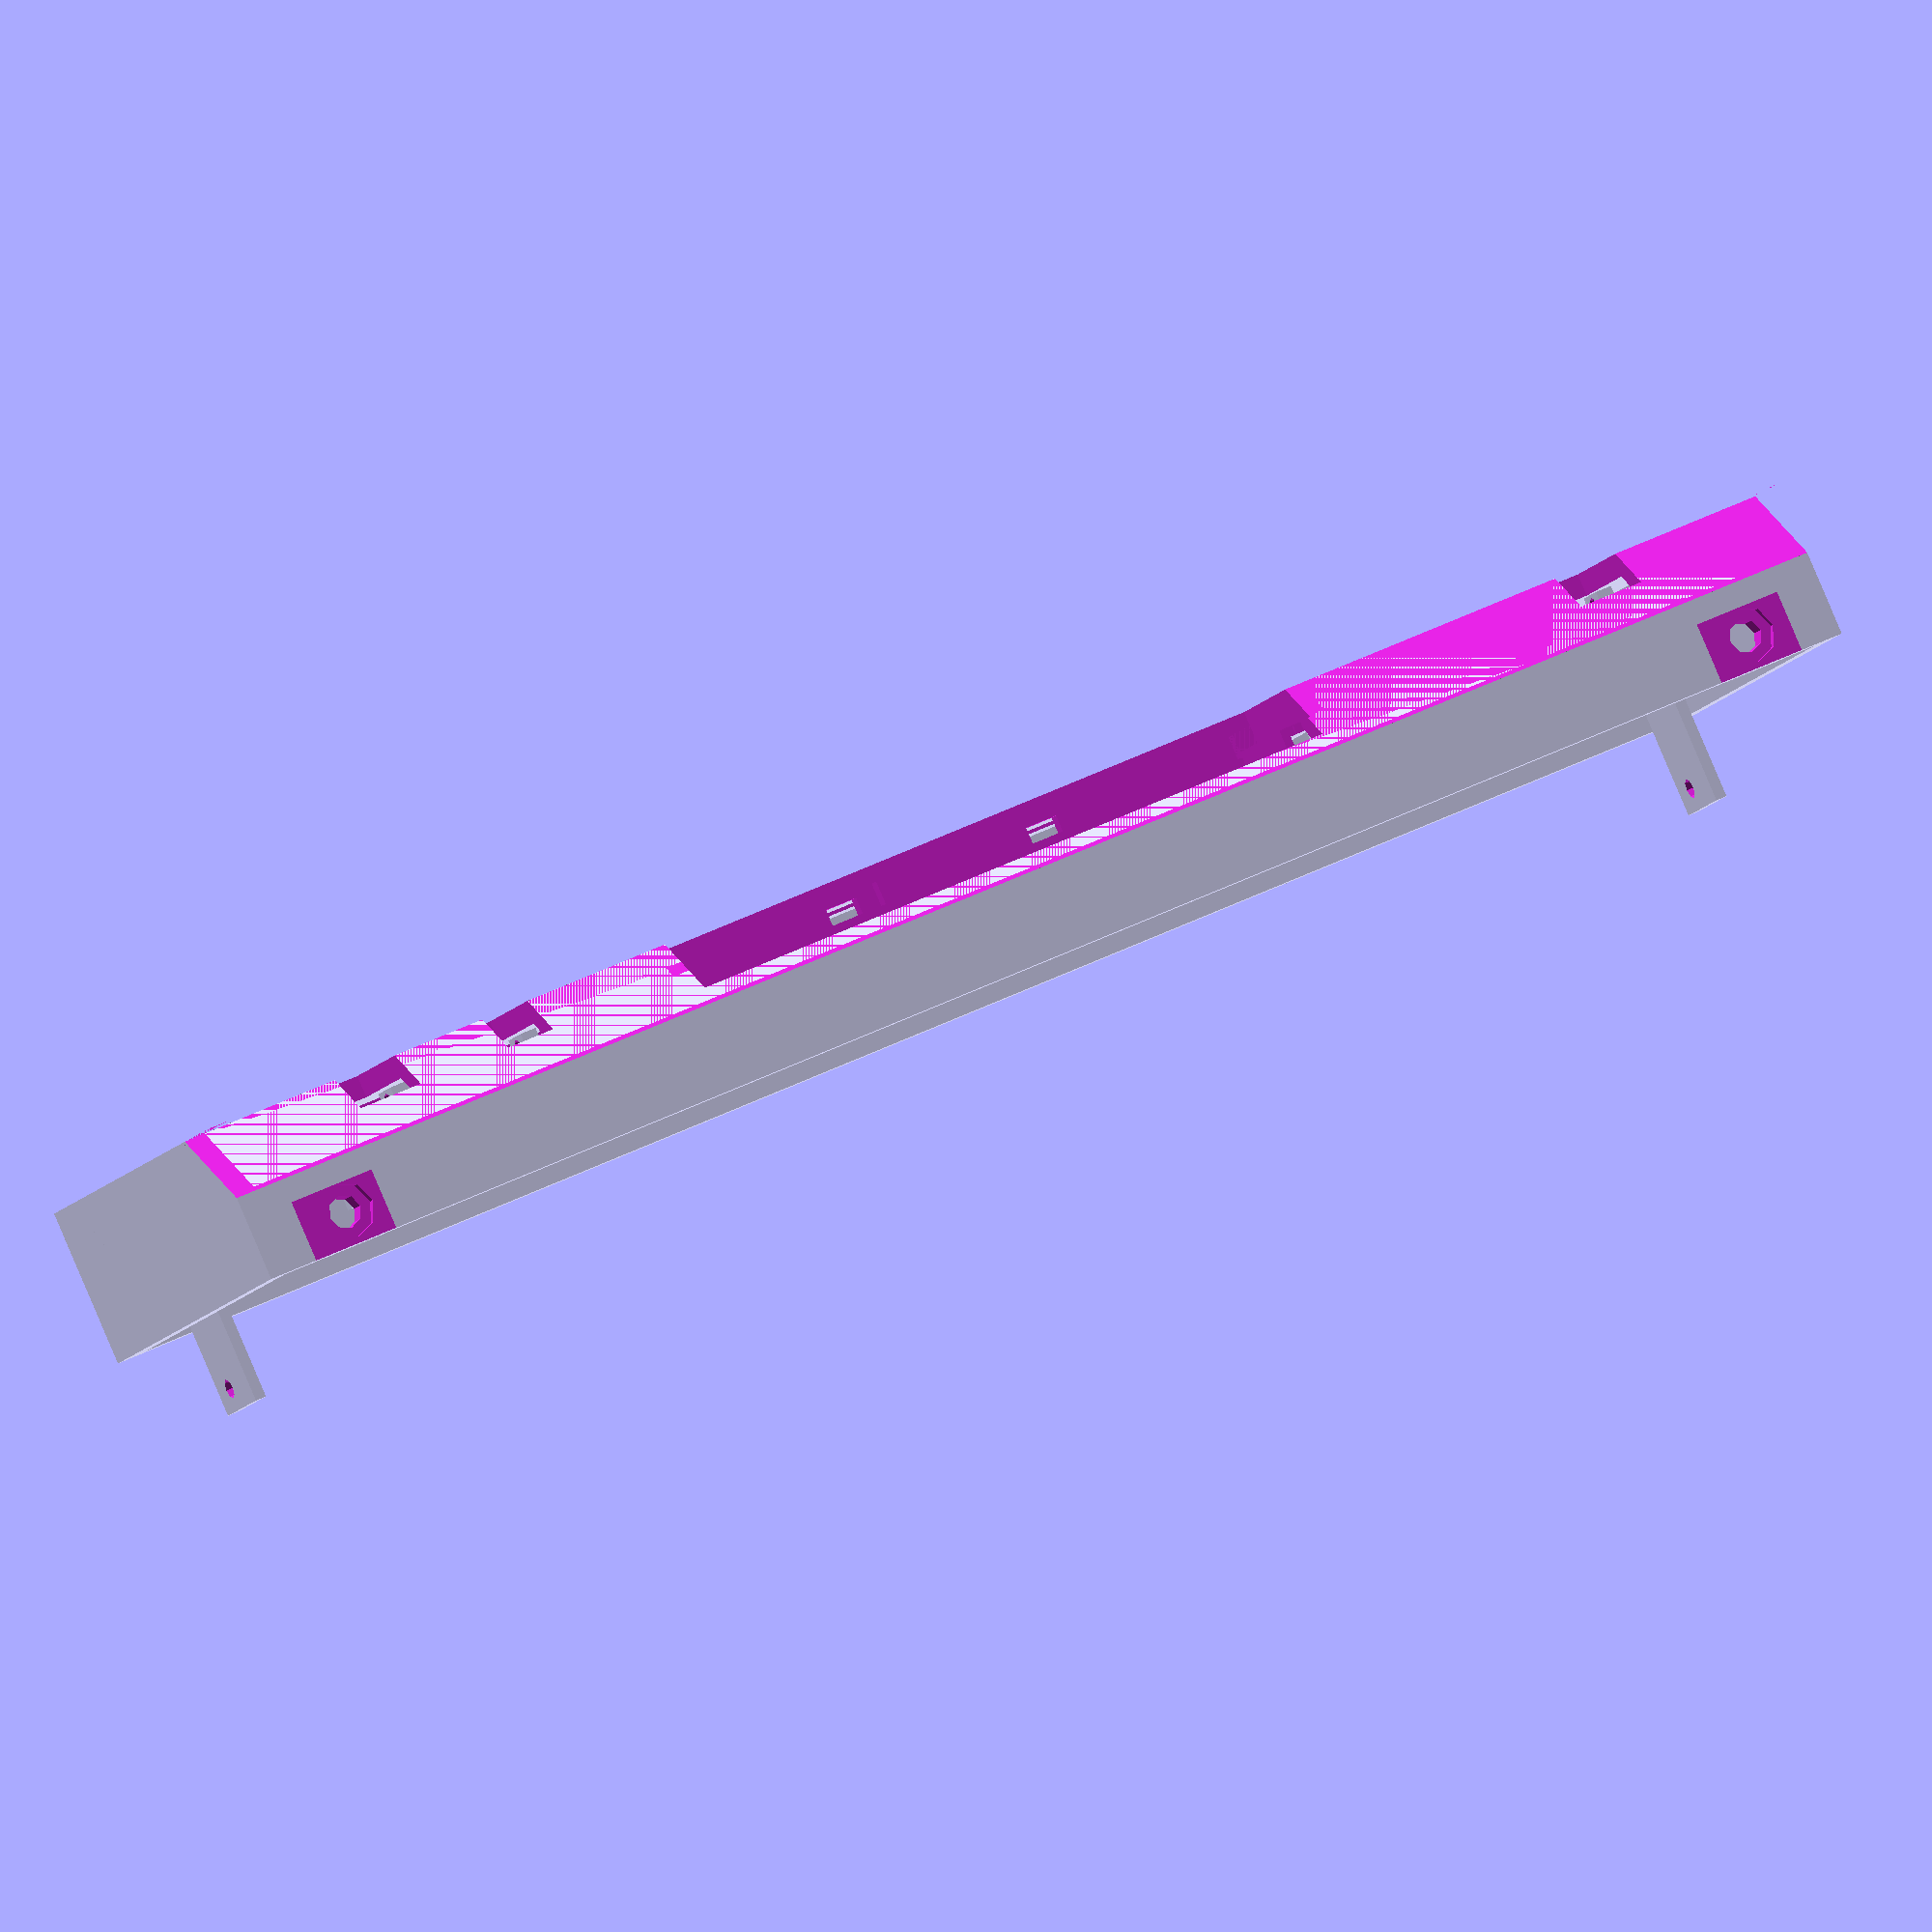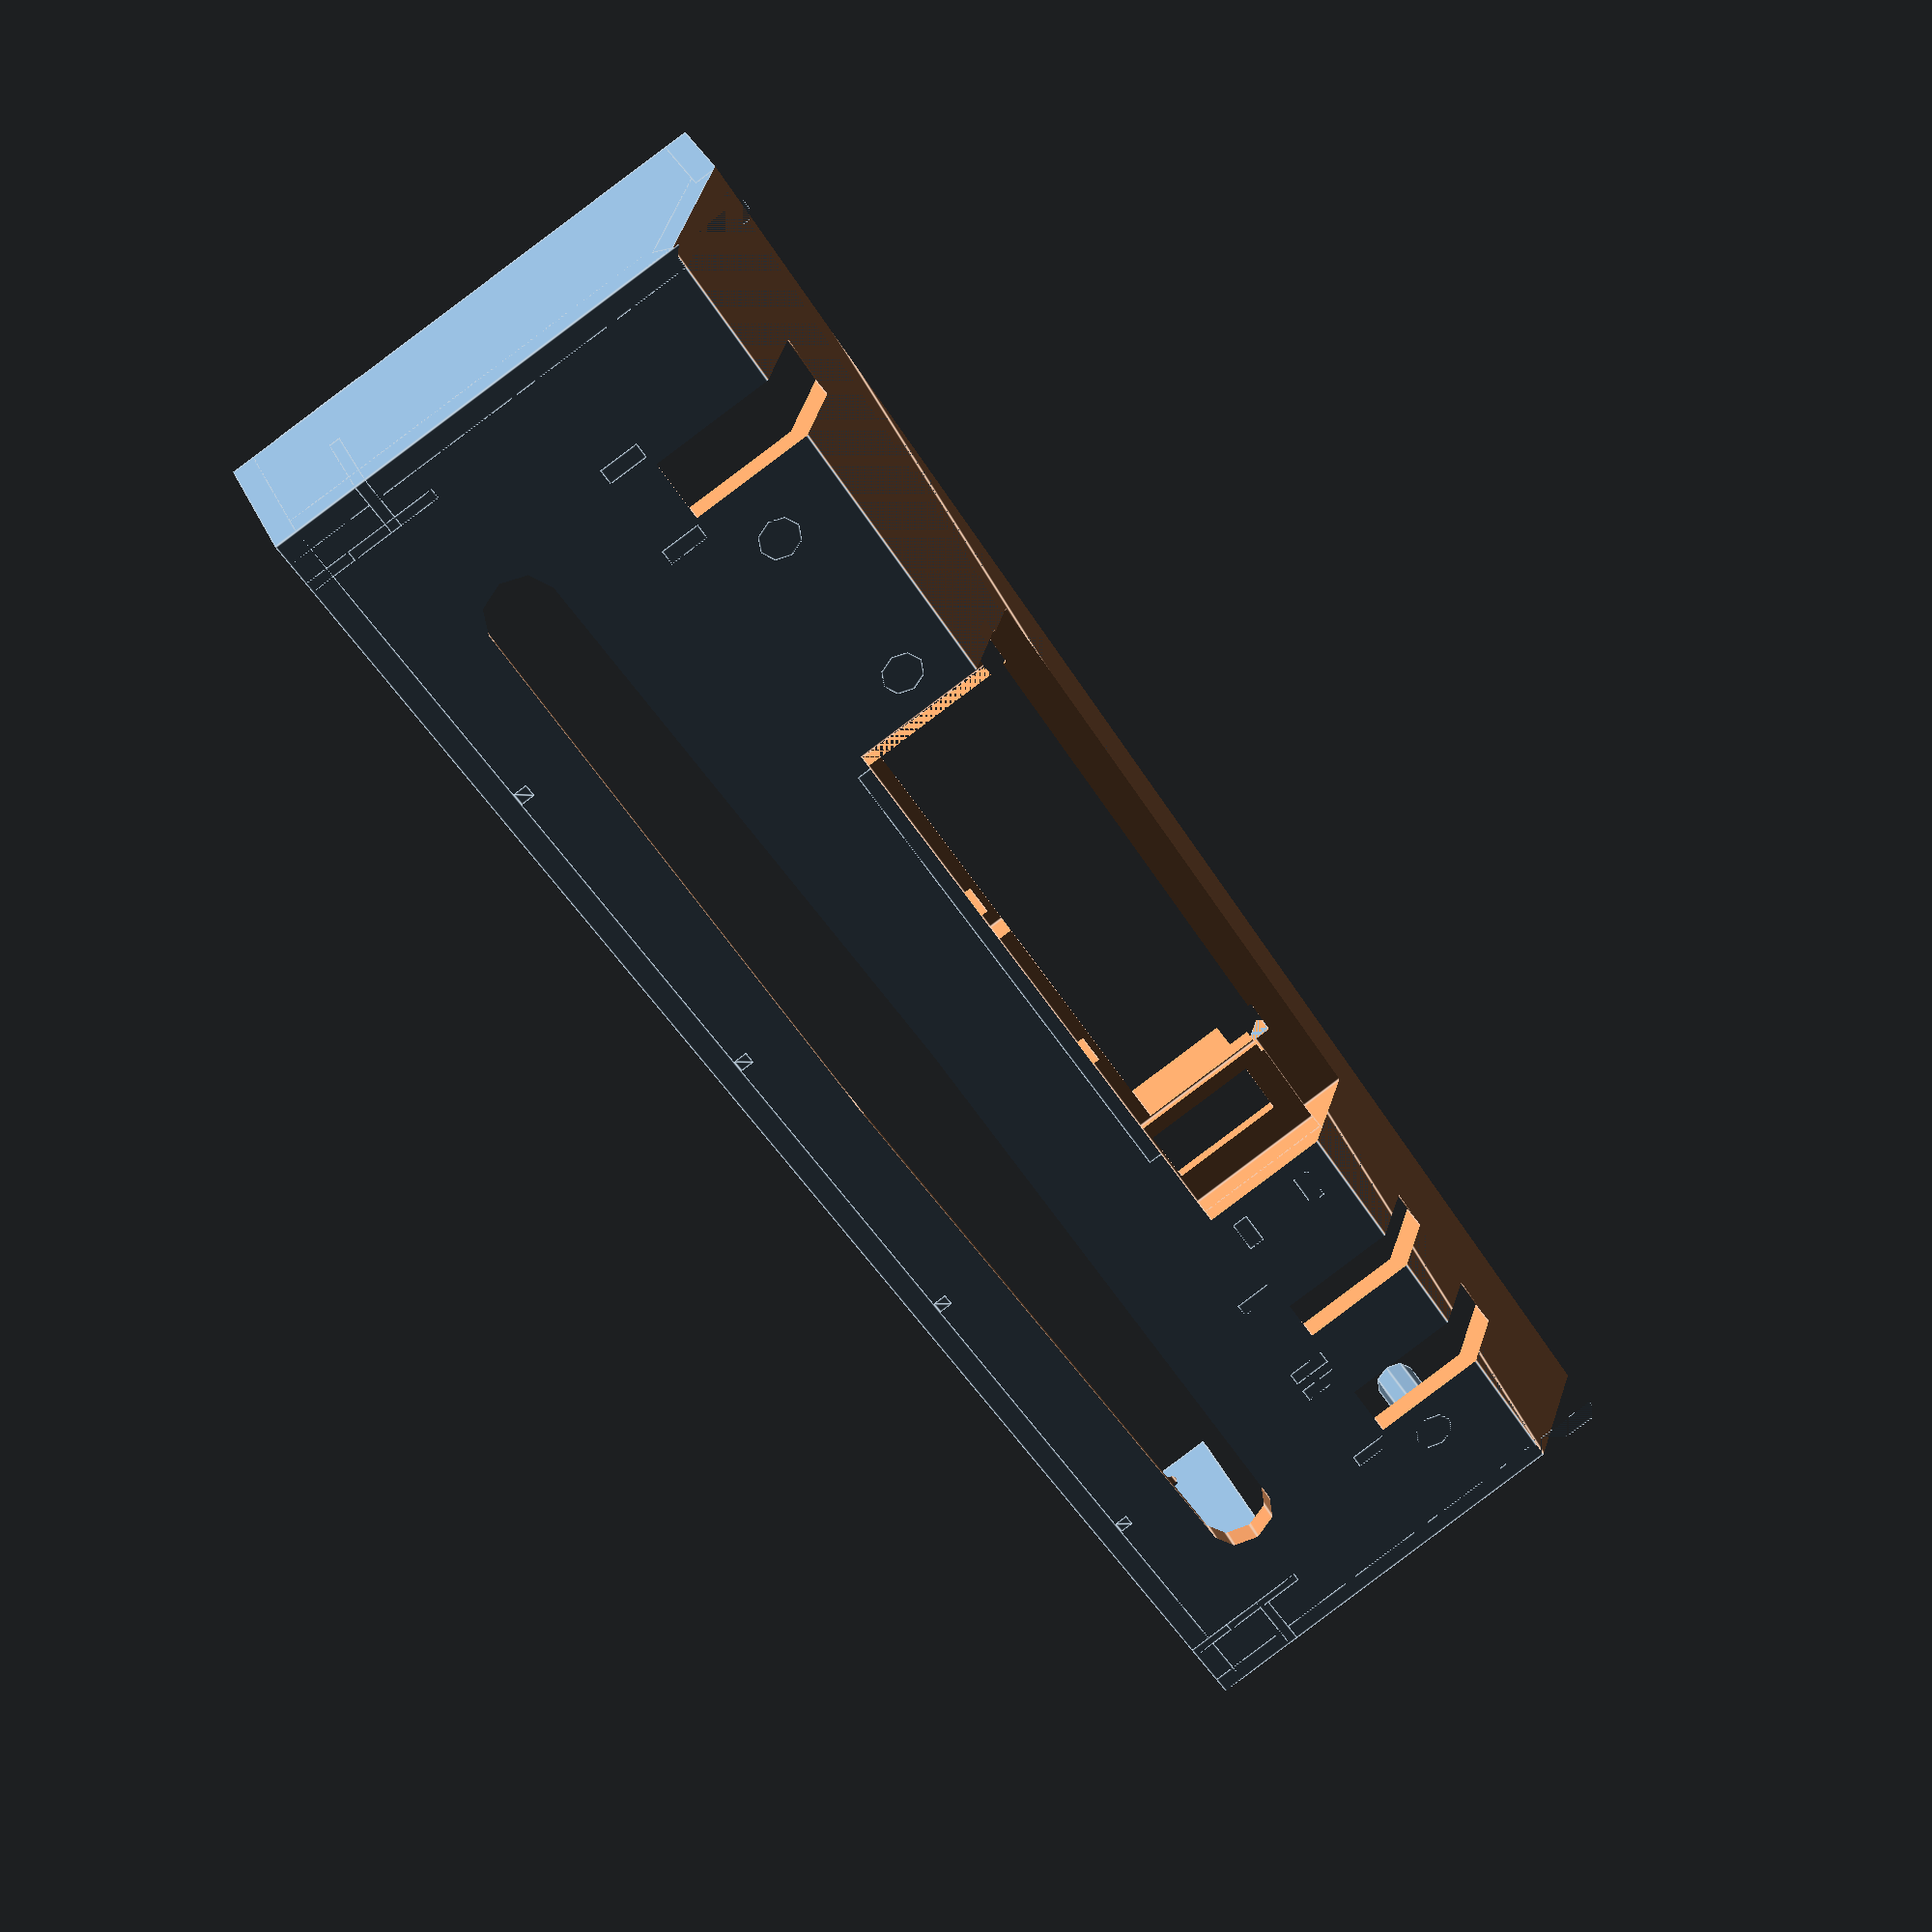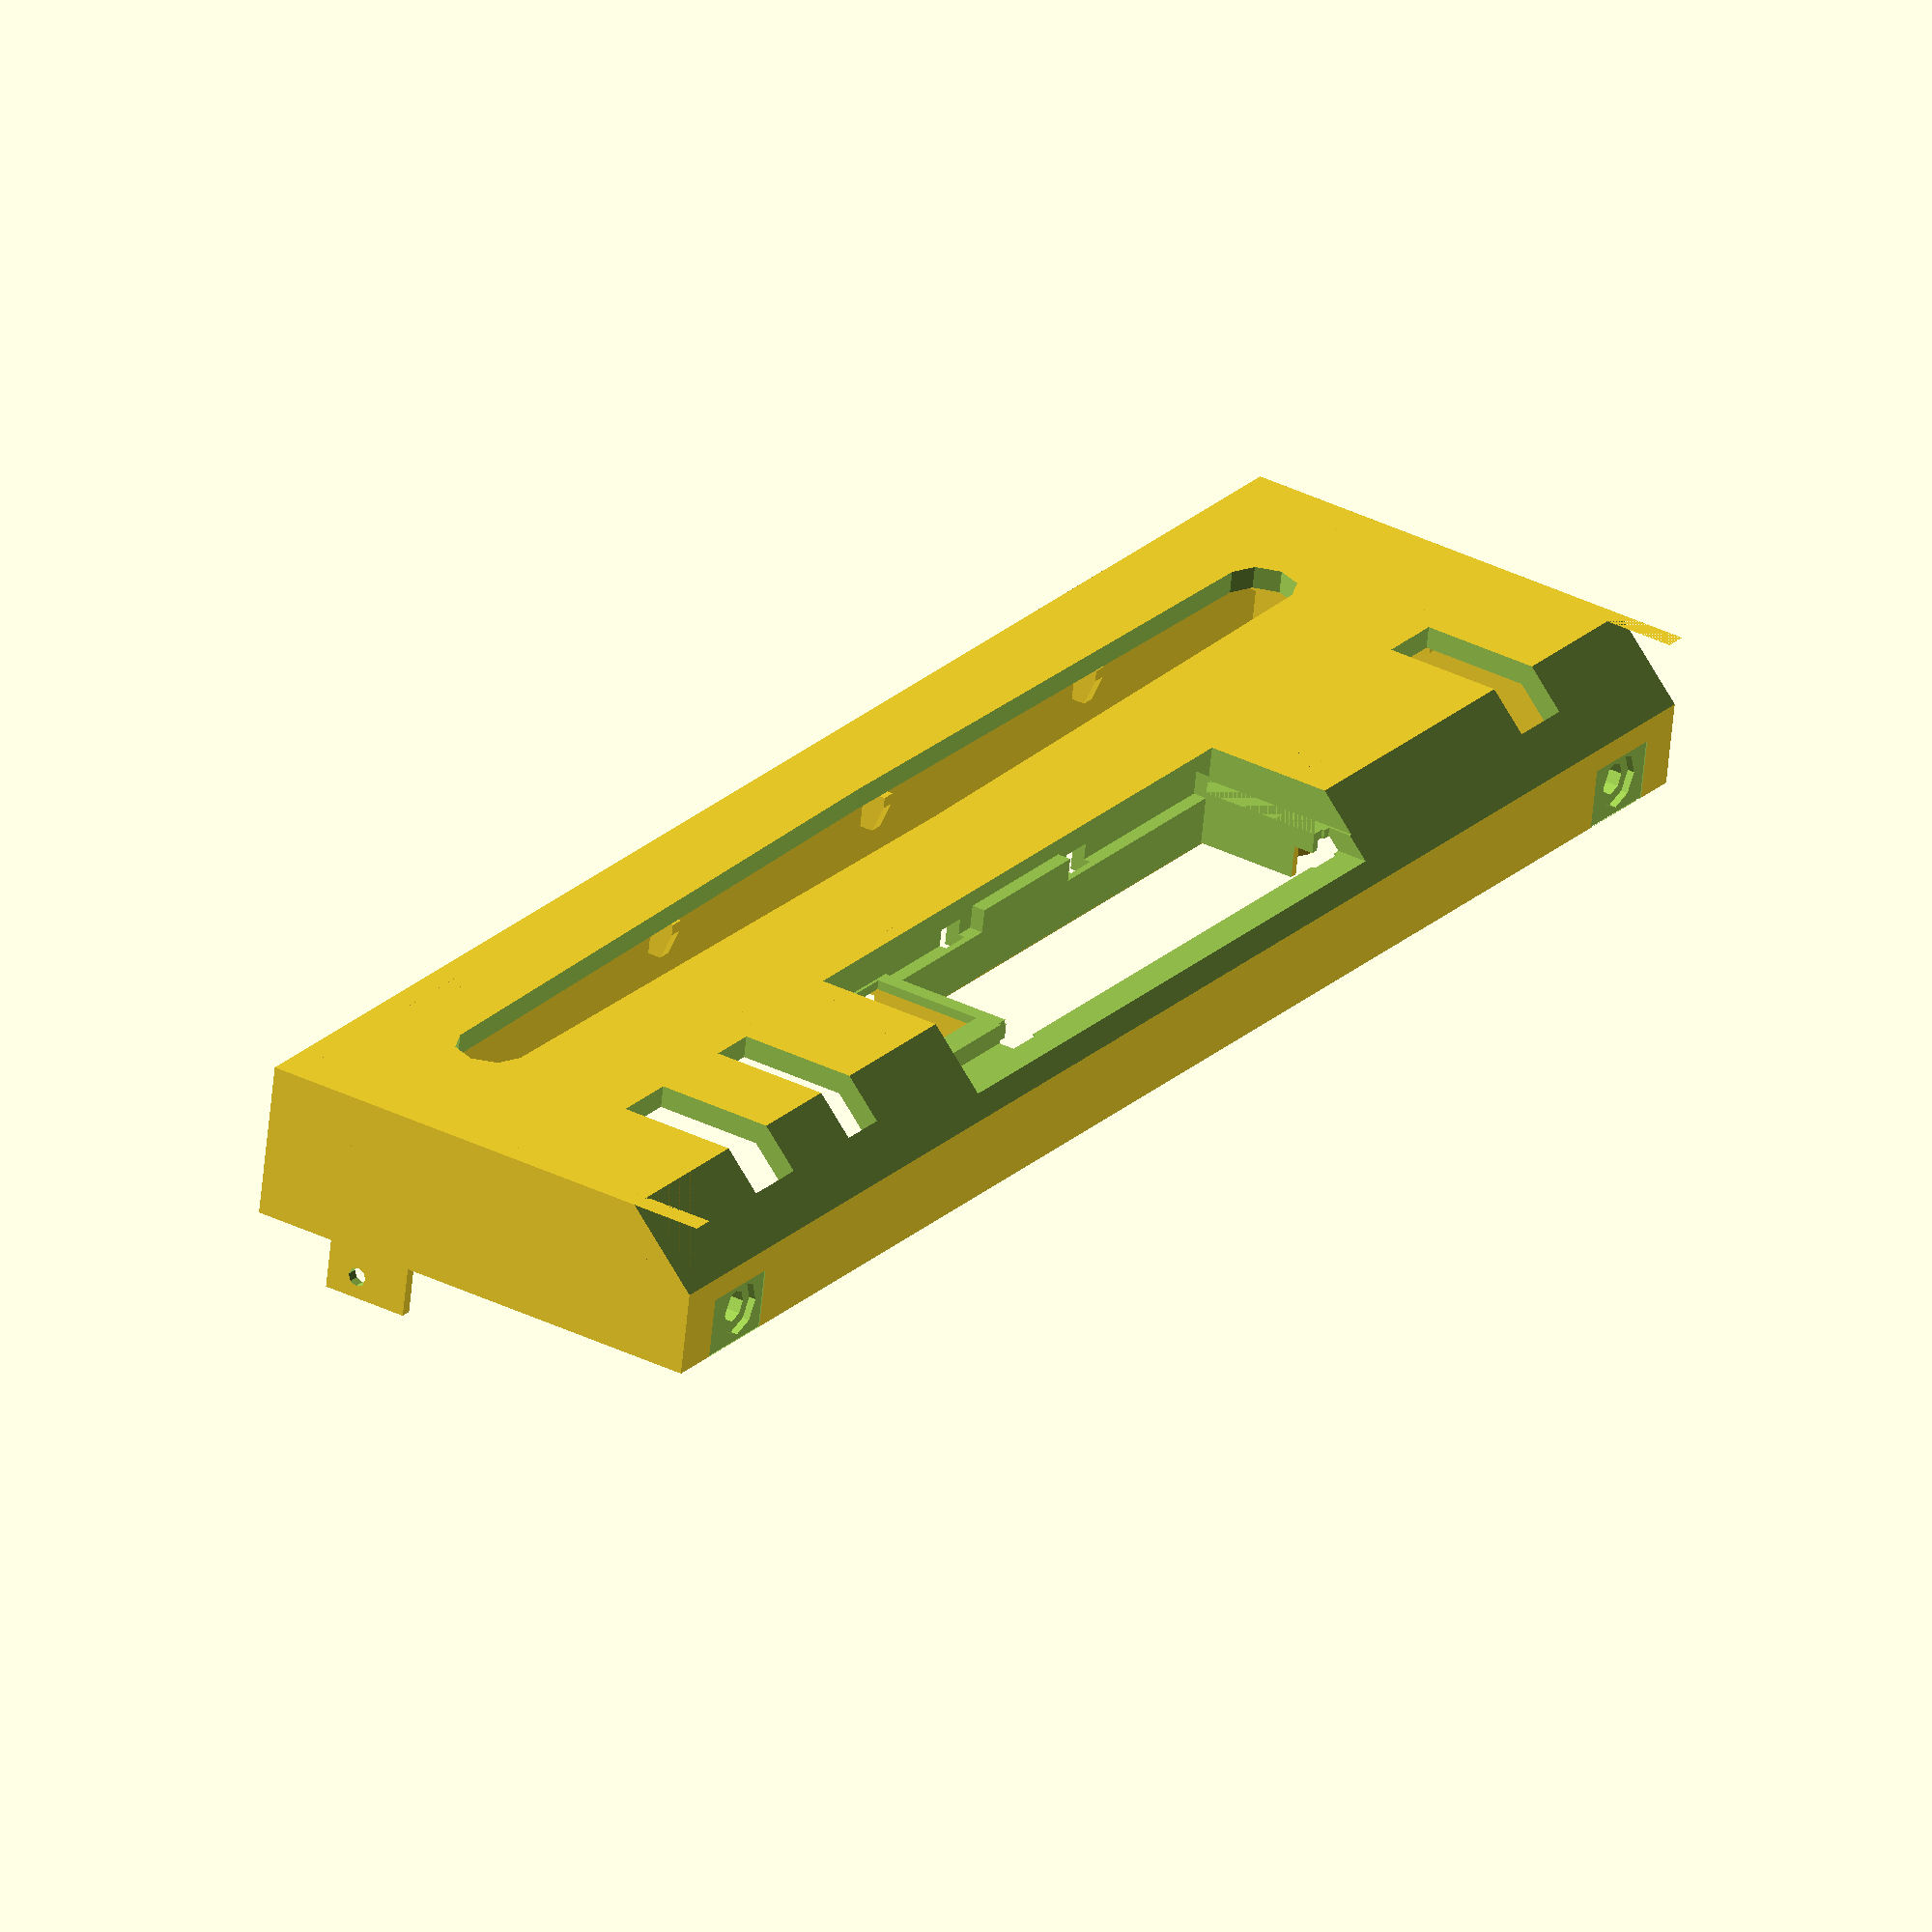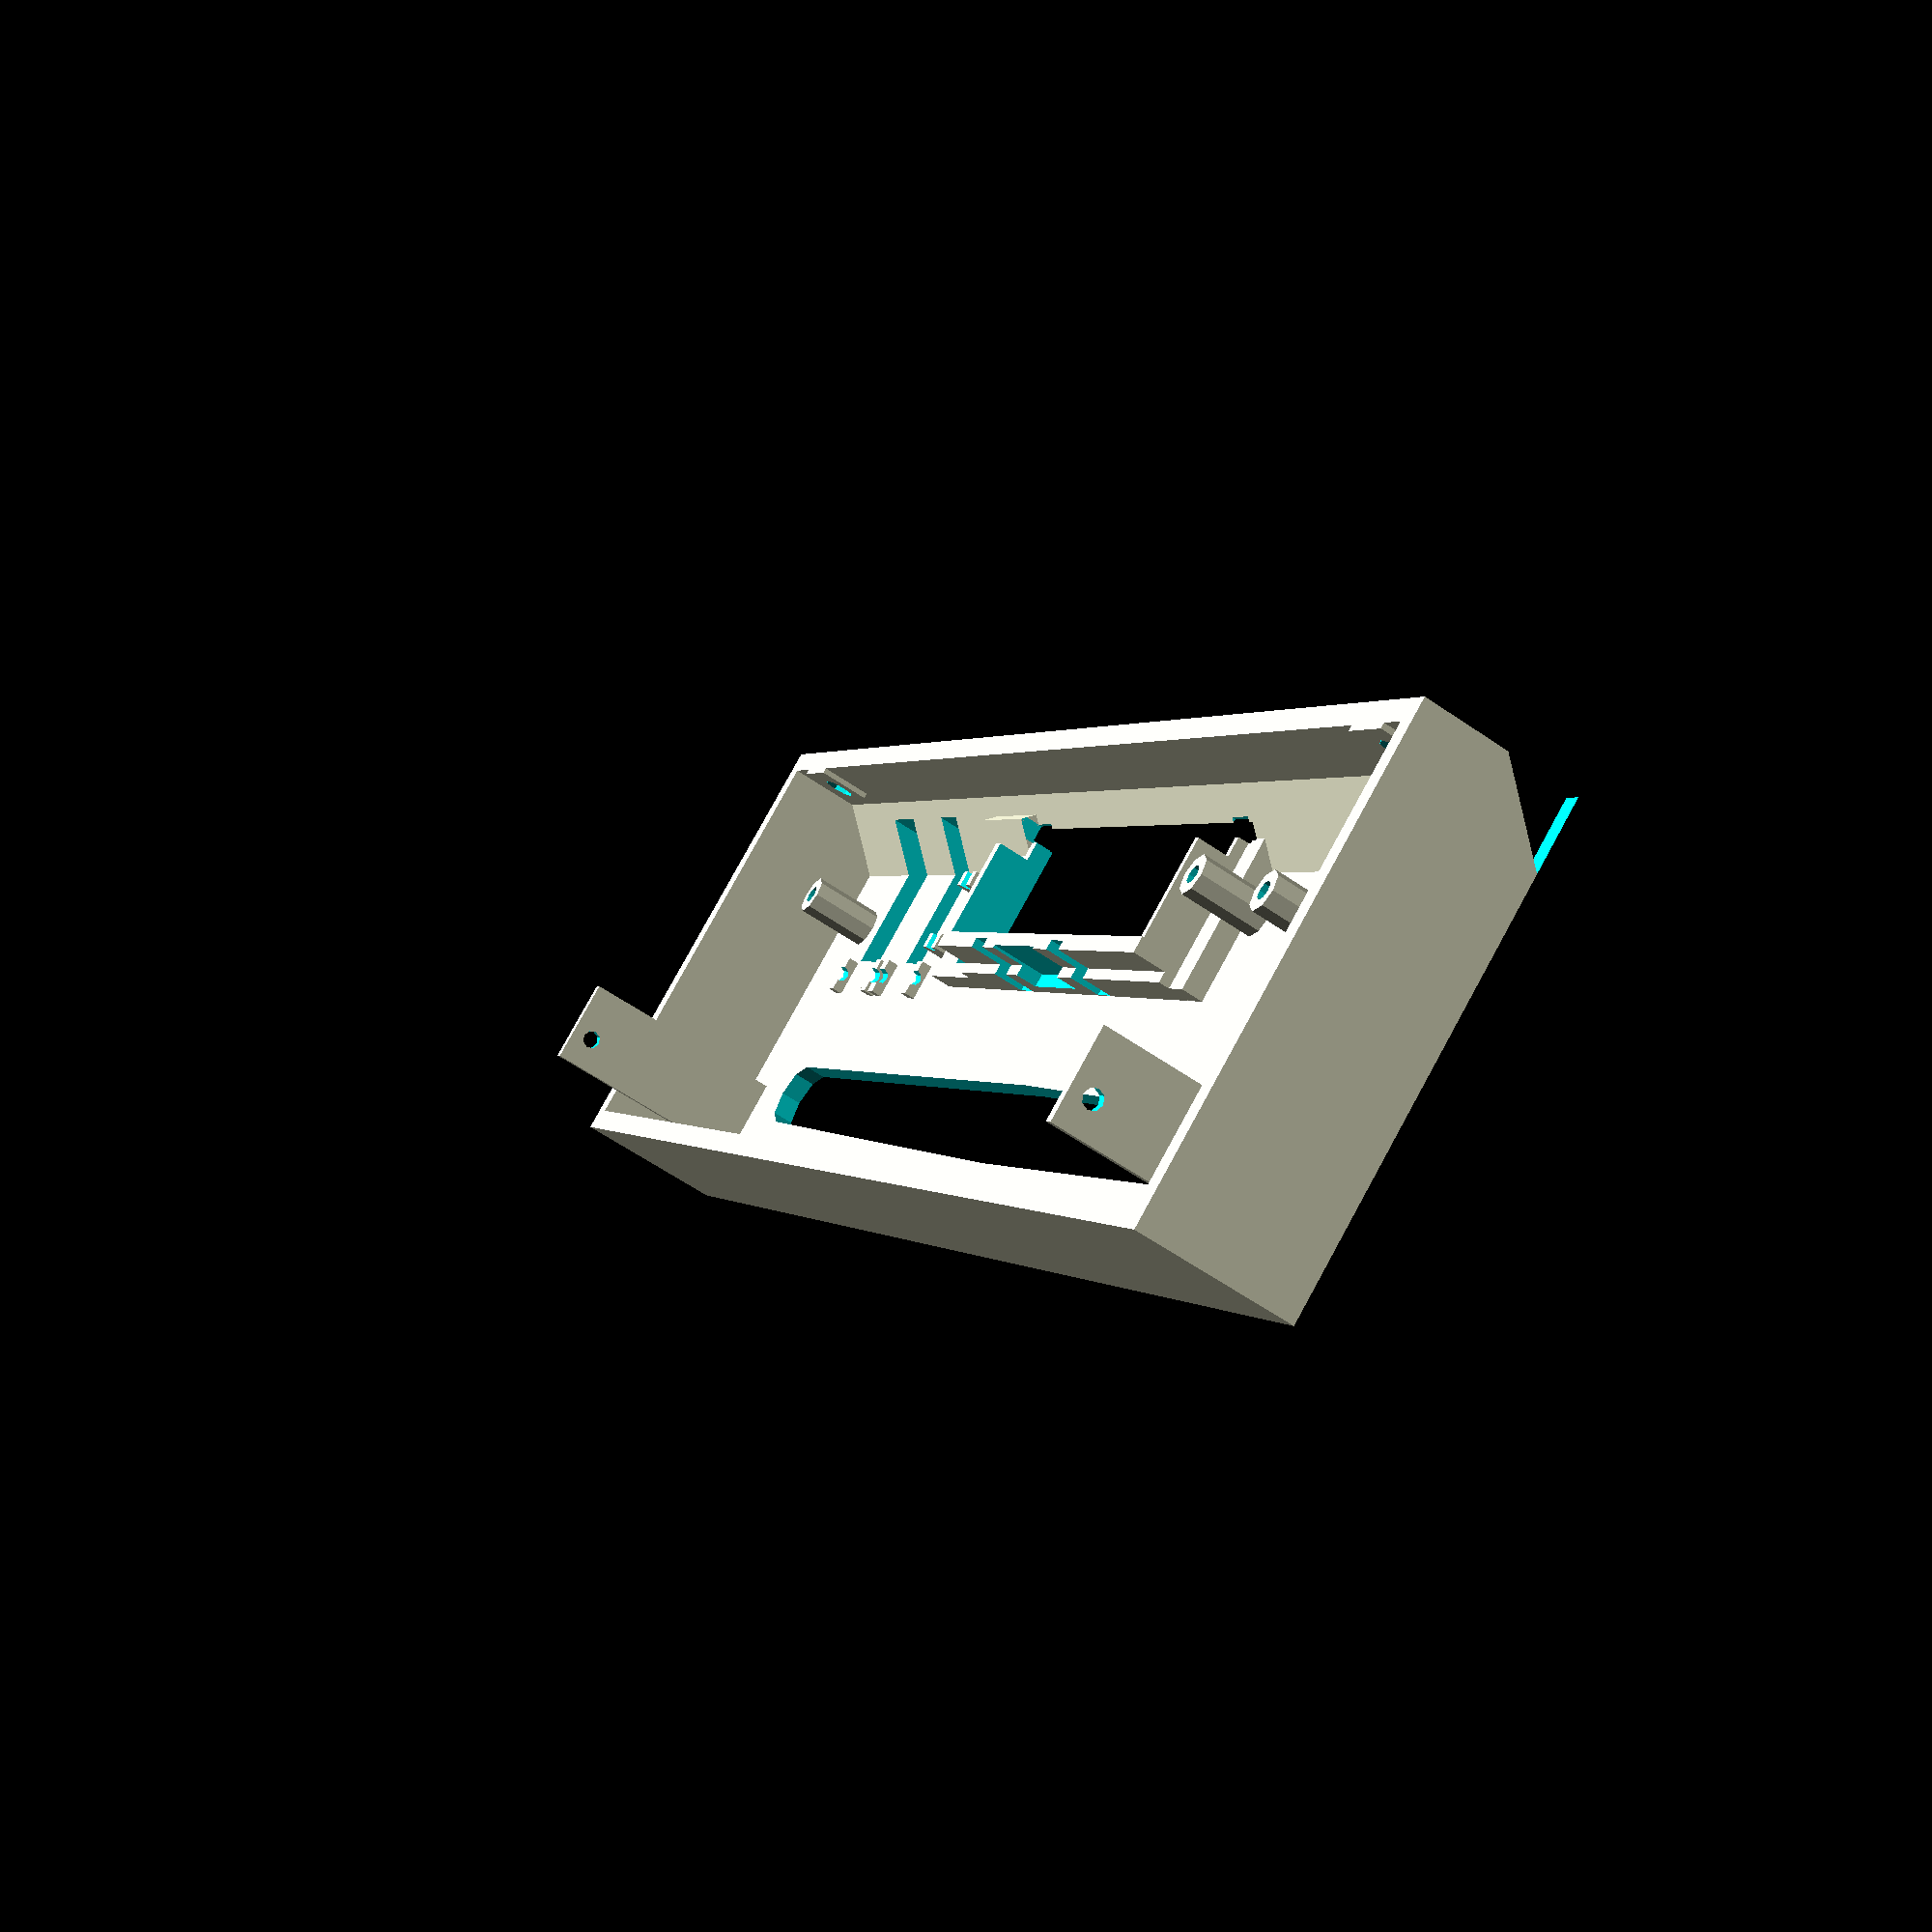
<openscad>
// front of the case with the drive slot

wall_thickness = 2;

height = 40 + wall_thickness*2;
width = 153 + wall_thickness*2;
depth = 14.15;

slope = 6.5;

door_width = 61.75;

$fn = $preview ? 8 : 100;

module button(button_width) {
    cube([button_width,14,100]);
}

module main_buttons(eject=true) {
    // power
    translate([wall_thickness+13,height-3.25-14,-1])
        button(6);

    // reset
    translate([29.75,height-3.25-14,-1])
        button(4.5);

    // eject
    if (eject)
        translate([width-wall_thickness-12-6,height-3.25-14,-1])
            button(6);

    // sync
    translate([51.5,height-18,-1])
        cube([5.5,10.25,100]);
}

module button_angle(bheight) {
    difference() {
        cube([1.5,3.5,bheight]);

        translate([-1,3.5/2,bheight])
            rotate([0,90,0])
                cylinder(d=1.5 ,h=3);
    }
}

module button_angles() {
    // power
    translate([13,height-21,0])
        button_angle(wall_thickness+1);

    translate([23.5,height-21,0])
        button_angle(wall_thickness+1);

    // reset
    translate([26,height-21,0])
        button_angle(wall_thickness+1);

    translate([36.5,height-21,0])
        button_angle(wall_thickness+1);

    // eject
    translate([width-22,height-21,0])
        button_angle(wall_thickness+1);

    translate([width-13,height-21,0])
        button_angle(wall_thickness+1);

    // sync
    translate([42.5,height-17+1.5,0])
        rotate([0,0,270])        
            button_angle(wall_thickness+3);

    translate([42.5,height-10.25+1.5,0])
        rotate([0,0,270])        
            button_angle(wall_thickness+3);
}

module disk_slot() {
    disk_slot_width = 129.25;
    disk_slot_height = 6.25;

    translate([16.75,11.5,-1])
    linear_extrude(100)
    hull() {
        circle(d = disk_slot_height);

        translate([disk_slot_width/2,0,0])
            circle(d = 7.75);

        translate([disk_slot_width-disk_slot_height,0,0])
            circle(d = disk_slot_height);  
    }
}

module sd_door() {
    // widest outer plate
    translate([wall_thickness+44.5,height-19.5,2])
        cube([65,16,2]);

    // narrow block
    translate([wall_thickness+55.5,height-19.5,0])
        cube([51,14,5]);

    // highest part
    translate([wall_thickness+55.5,height-17.6,0])
        cube([51,10,8]);

    // inner border
    translate([58.5-1,27-1.5,depth-11])
        cube([51,1.5,5]);

    // slope
    translate([wall_thickness+44.5, height-5.5,3.15])
        rotate([45,0,0])
            cube([11,2.5*sqrt(2),wall_thickness]);
}

module sd_cutout() {
    // the biggest hole that goes through the entire thing
    translate([58.75,height-12-5,-1])
        cube([49,12,10]);

    // left space for the sd door angle that goes through
    translate([wall_thickness+55.5,height-4-1.75,-1])
        cube([3.5,1.75,10]);

    // right space for the sd door angle that goes through
    translate([width-48-3.5,height-4-1.75,-1])
        cube([3.5,1.75,10]);

    // inside
    translate([wall_thickness+71.25,height-19.5-1,wall_thickness+1])
        cube([10.5,1.25+1,10]);

    // holes for the clip on the door to go in z direction
    translate([wall_thickness+65.25,height-19.5-1,wall_thickness+0.1])
        cube([3,1.9+1,10]);
    translate([wall_thickness+85.25,height-19.5-1,wall_thickness+0.1])
        cube([3,1.9+1,10]);

    // same but in y direction
    translate([wall_thickness+65.25,height-19.5-1,wall_thickness+0.1])
        cube([3,10,1]);
    translate([wall_thickness+85.25,height-19.5-1,wall_thickness+0.1])
        cube([3,10,1]);

    // around sync button
    translate([48, 25.75, -1]) {
        cube([10.75,200,3.15+1]);
    }

    // right side
    translate([width-49.25, 25.75, -1]) {
        cube([2.25, 200, 3.15+1]);    
    }

    translate([width-49.25-22, 25.75, -1]) {
        cube([22, 200, 3.65+1]);    
    }

    // left side
    translate([58.5, 25.75, -1]) {
        cube([13.6, 200, 3.65+1]);    
    }

    // middle
    translate([48, 25.75, -1]) {
        cube([door_width,200,1.5+1]);
    }

    // angle side
    translate([48, height-5.5, -1]) {
        cube([door_width,200,depth-9.15+1]);
    }
}

module sticker() {
    cube([8,0.1+1,5.5]);
}

module light_holder() {
    rotate([90,0,90])
        linear_extrude(1.25)
            polygon([[0,0],[0,7.5+2],[1.25,7.5+2],[2.15,5+2],[2.15,4+2],[1.25,4+2],[1.25,0]]);
}

module light_holders() {
    for(i=[0:3]) {
        translate([24.40+33.75*i,2,0])
            light_holder();
    }
}

module screwhole(screw_radius) {
    // a screw from the left side
    rotate([0,90,270])
            cylinder(h=6,r=screw_radius);

    // recessed
    rotate([0,90,270])
            cylinder(h=0.75,r=screw_radius+1);

}

module screwholes() {
    translate([9,height,depth-3])
        screwhole(1.5);
    translate([width-8,height,depth-3])
        screwhole(1.5);
}

module screwhole_supports() {
    translate([6,height-2.5,depth-5])
        cube([6,2.5,5]);
    translate([width-11,height-2.5,depth-5])
        cube([6,2.5,5]);
}

module screw_flap() {
    cube([1,12,8]);

    translate([0,4,0])
        difference() {
            cube([1,8,22.15]);

            translate([-1,3,22.15-2])
                rotate([0,90,0])
                    cylinder(d = 1.75, h = 3);
        }
}

module screw_flaps() {
    translate([6,0,0])
        screw_flap();

    translate([width-wall_thickness-3,0,0])
        screw_flap();

    // supports
    translate([0,7.5,0])
        cube([7,1,8]);

    translate([width-5,7.5,0])
        cube([5,1,8]);
}

module screwpost(standoff_height)
{
    difference()
    {
        cylinder(h=standoff_height, d=3.75);
        cylinder(h=standoff_height+1, d=1.75) ;       
    };    
};

module screwposts() {
    translate([11,height-13.5,0])
        screwpost(8.75);

    translate([width-43,height-11.5,0])
        screwpost(8.75);

    translate([width-26,height-13,0])
        screwpost(8.75);
}

module sticker_cutouts() {
    translate([4.5,height-0.1,depth-5.5])
        sticker();
    translate([width-4-8,height-0.1,depth-5.5])
        sticker();
}

module slope_cutaway() {
    translate([-1, height-slope, 0])
    rotate([0,90,0])
        linear_extrude(width+2)
            polygon([[0,0],[0,slope+1],[0-slope-1,slope+1]]);
}

module base() {
    cube([width,height-slope,wall_thickness]);

    cube([width,wall_thickness,depth]);

    // left and right
    cube([wall_thickness,height,depth]);
    translate([width-wall_thickness,0,0])
        cube([wall_thickness,height,depth]);

    // slope
    translate([0,height-slope,0])
        rotate([45,0,0])
            cube([width,slope*sqrt(2),wall_thickness]);

    translate([0,height-wall_thickness,depth-8])
        cube([width,wall_thickness,8]);

    // door borders
    sd_door();

    light_holders();
    button_angles();
    screw_flaps();

    screwposts();

    screwhole_supports();    
}

difference() {
    base();

    slope_cutaway();

    if ( height > 32) {
        disk_slot();
        main_buttons();
    } else {
        main_buttons(eject=false);
    }

    sd_cutout();
    sticker_cutouts();
    screwholes();
}
</openscad>
<views>
elev=272.3 azim=19.2 roll=336.9 proj=o view=wireframe
elev=329.0 azim=301.4 roll=159.7 proj=p view=edges
elev=63.4 azim=236.8 roll=174.4 proj=o view=wireframe
elev=240.7 azim=236.5 roll=125.2 proj=p view=solid
</views>
